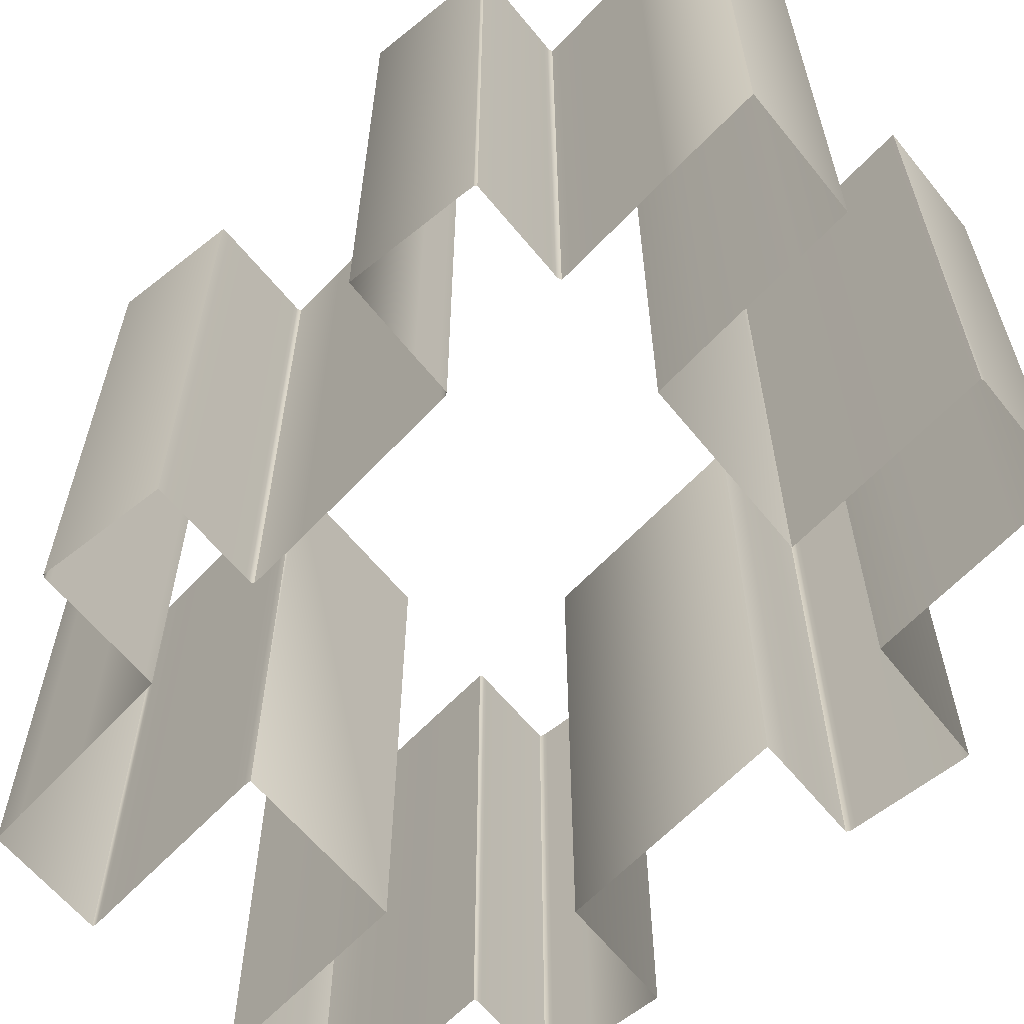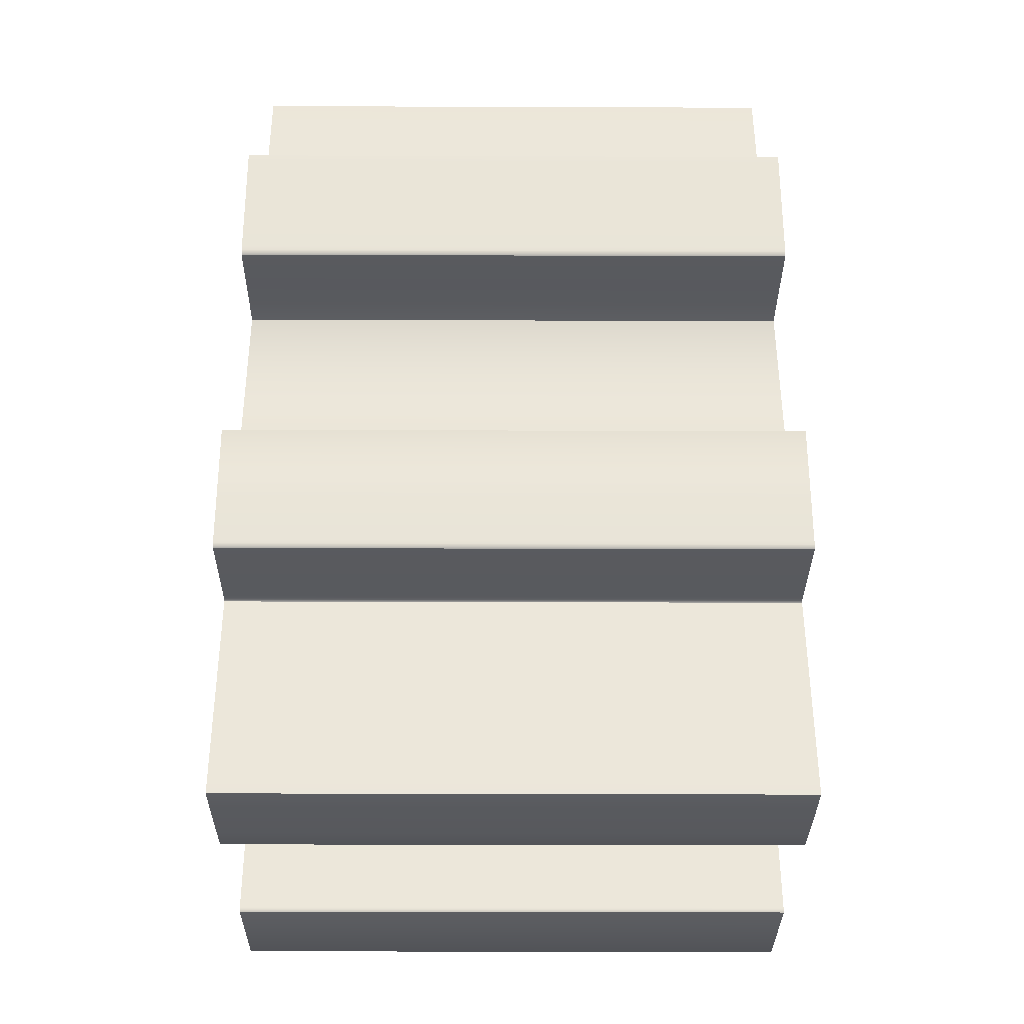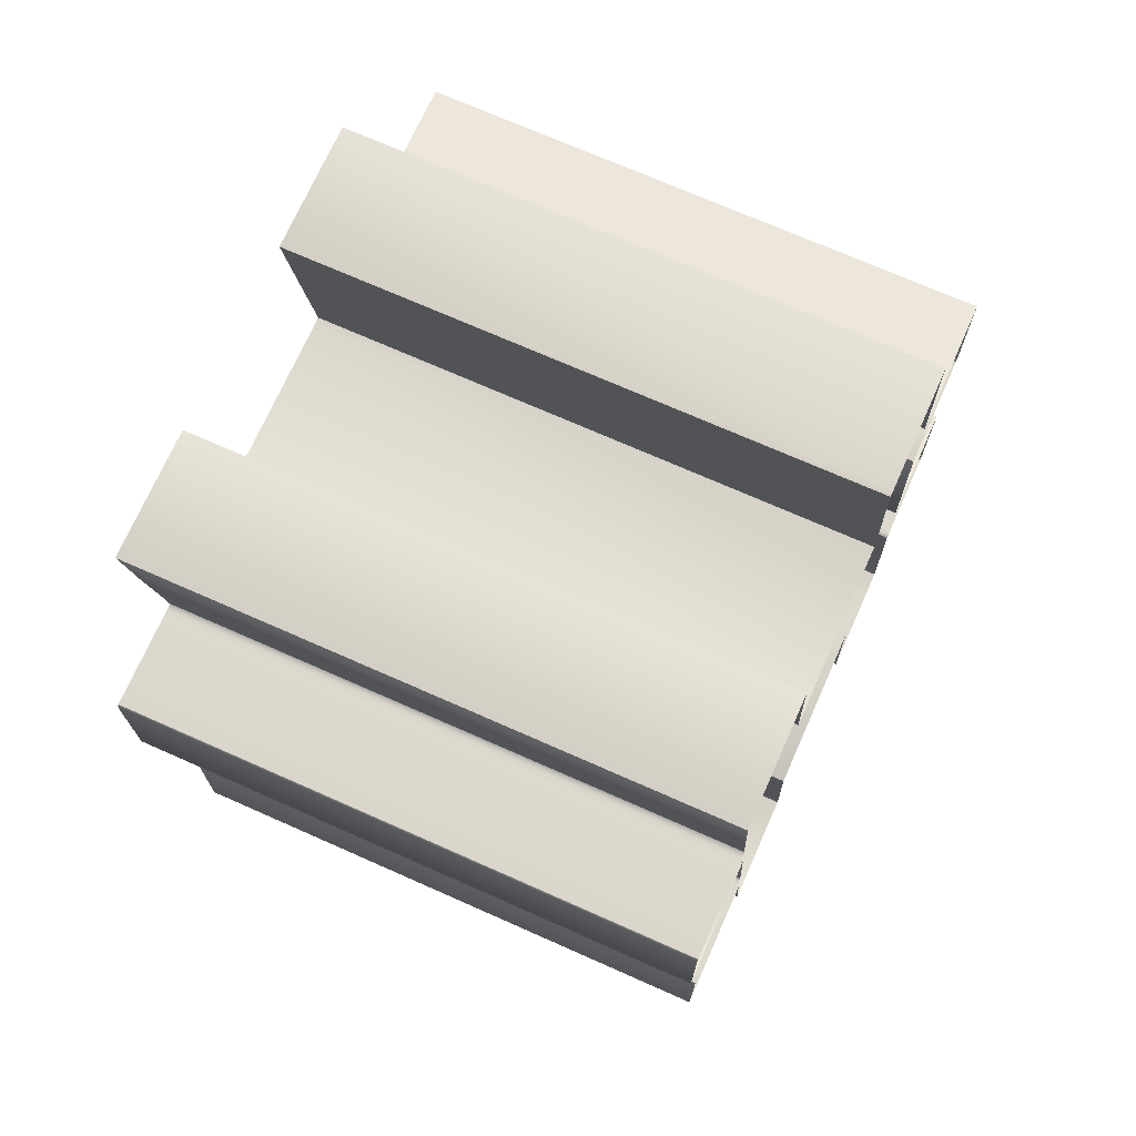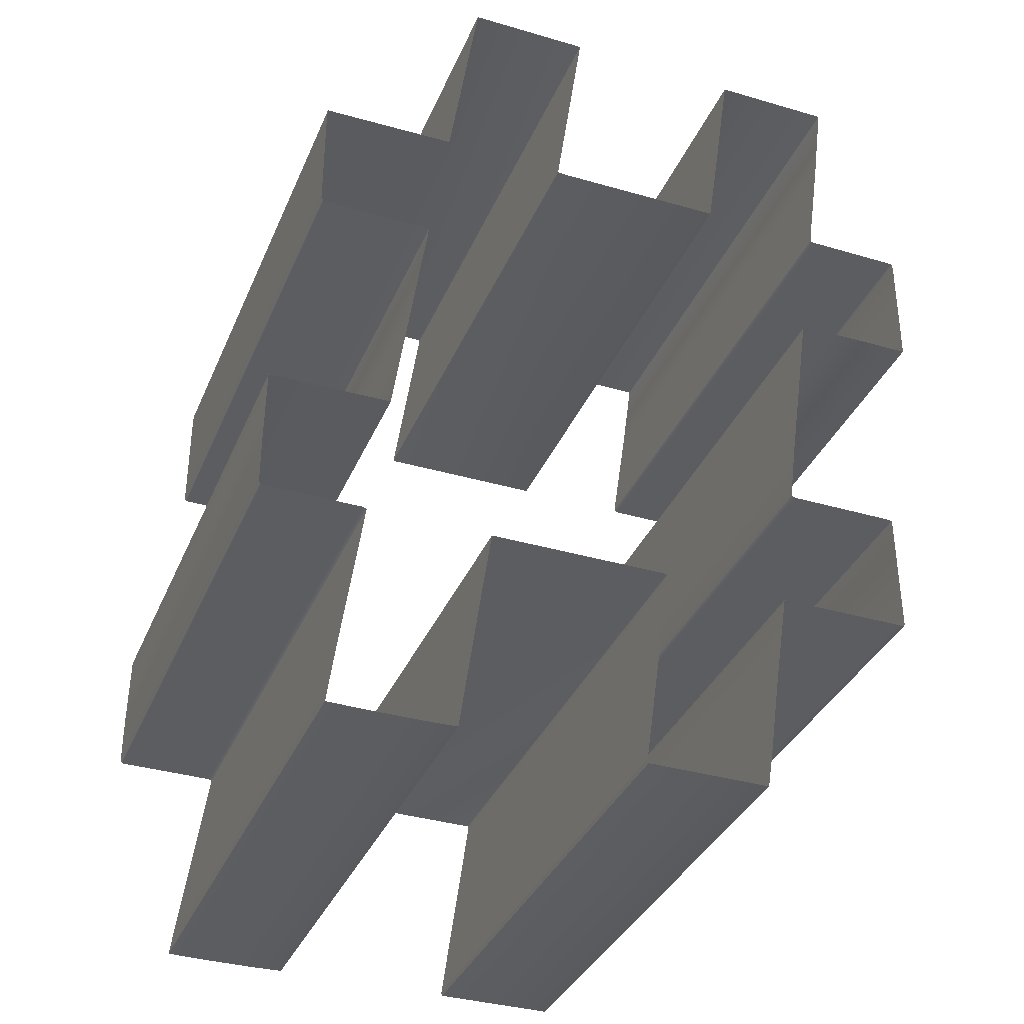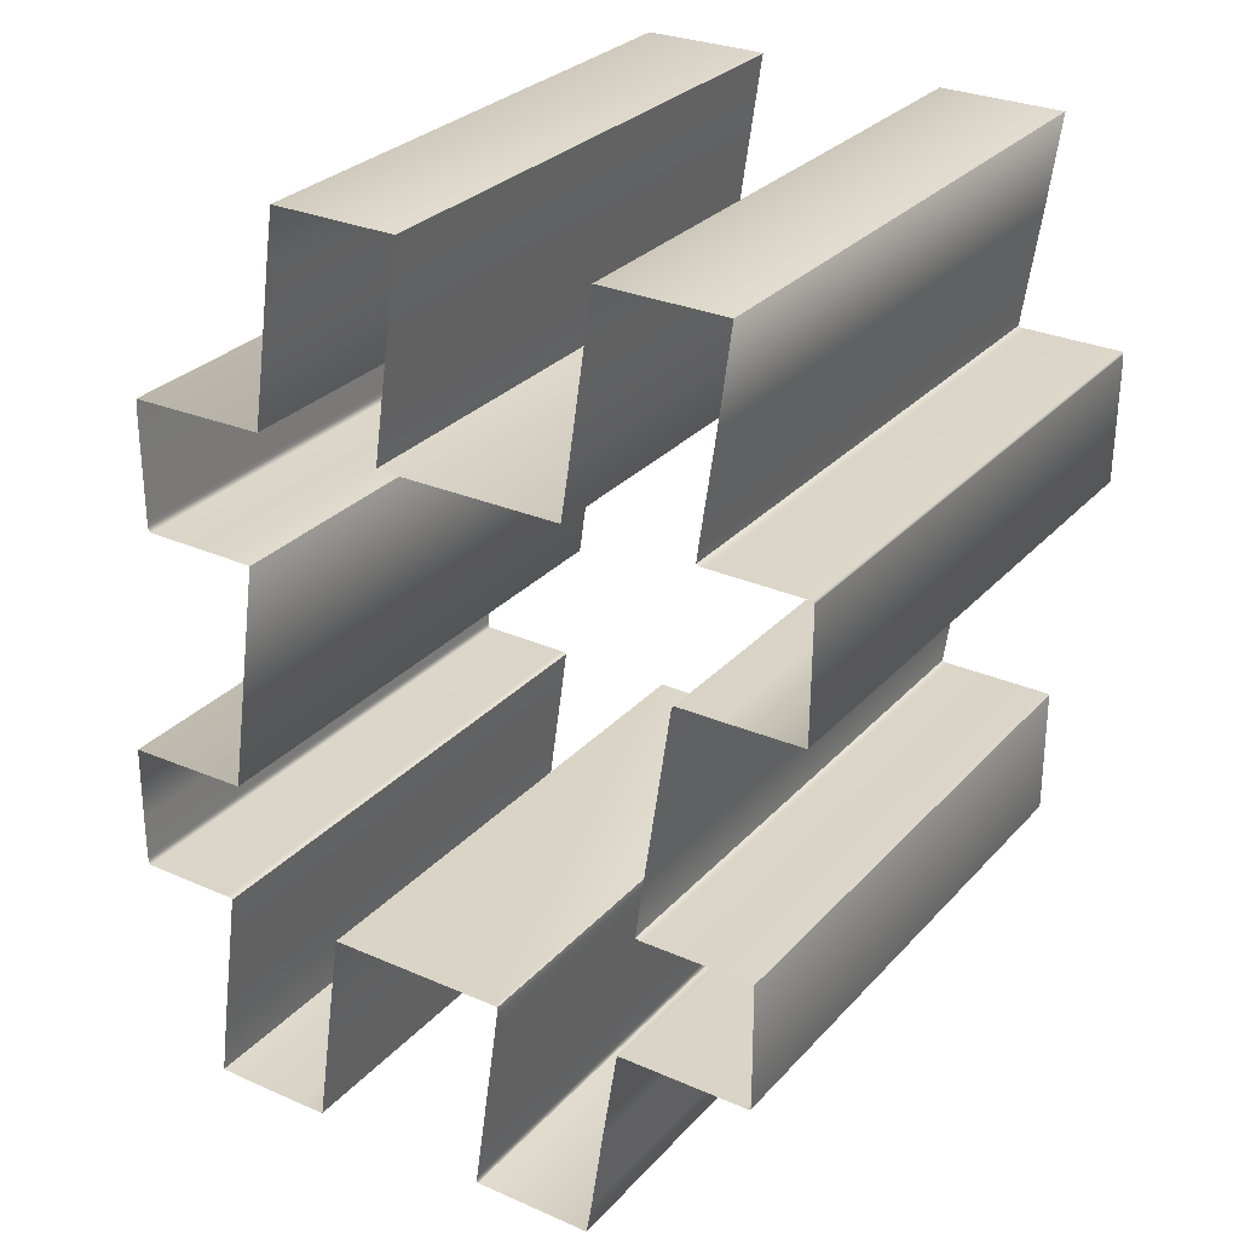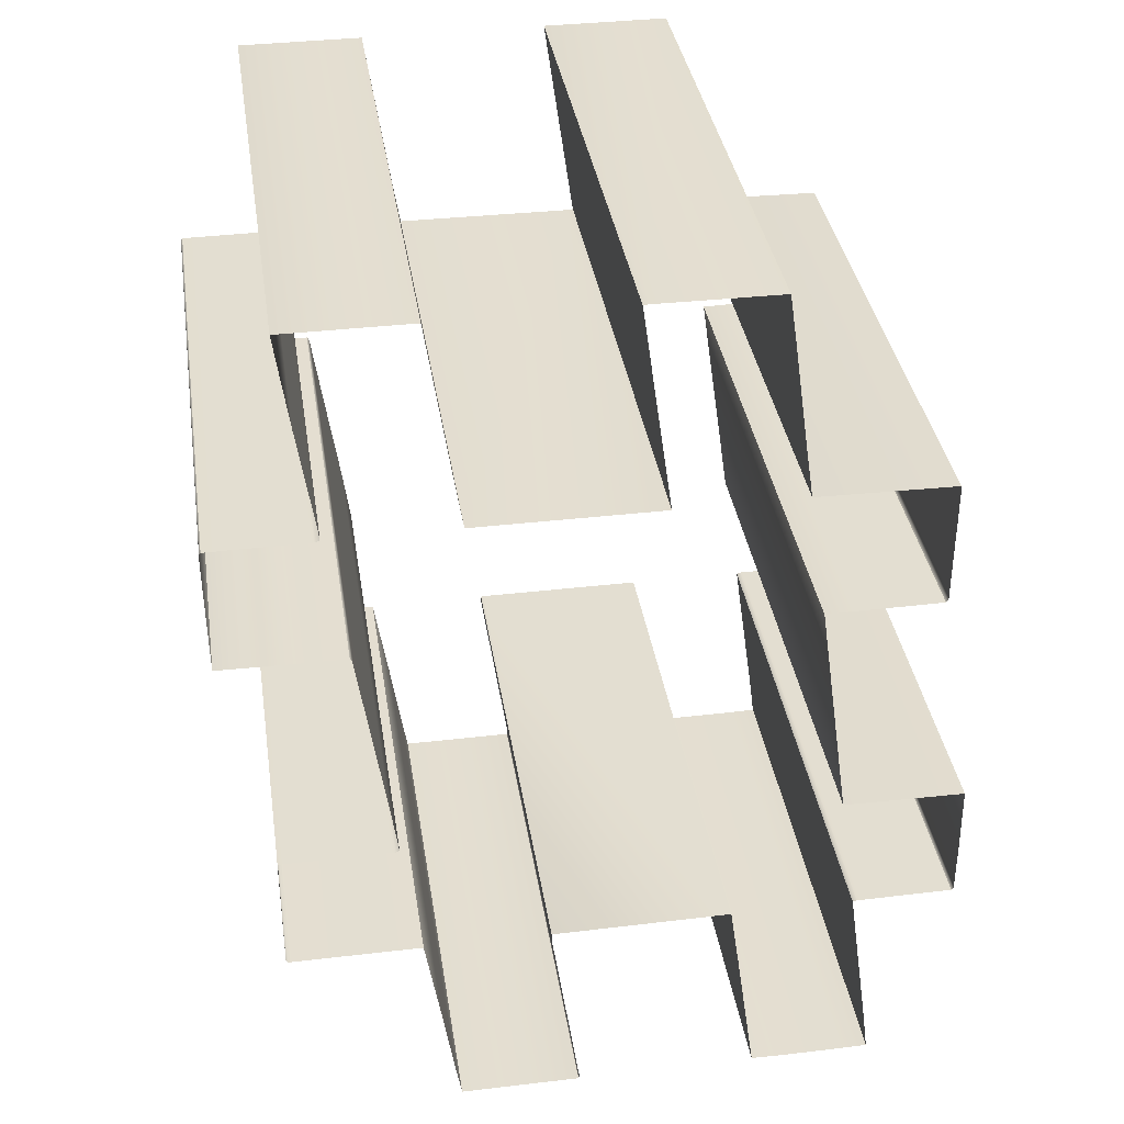
<metadata>
{"format":"obj","ext":"obj","renderer":"f3d","projection":"perspective","resolution":1024,"background":"white","views":[{"elev":-61.8,"azim":128.9,"up":"+Z"},{"elev":-30.3,"azim":-90.3,"up":"+Y"},{"elev":71.7,"azim":113.9,"up":"+Y"},{"elev":-35.6,"azim":-21.1,"up":"+Y"},{"elev":28.9,"azim":33.2,"up":"+Y"},{"elev":36.3,"azim":171.3,"up":"+Y"}]}
</metadata>
<code>
v 0.1266 12.11 0
v 0.1266 12.11 30
v 0.1268 14.71 0
v 0.1268 14.71 30
v 0.1292 12.33 0
v 0.1292 12.33 30
v 0.1555 11.99 0
v 0.1555 11.99 30
v 0.177 18.81 0
v 0.177 18.81 15
v 0.177 18.81 30
v 0.2342 11.88 0
v 0.2342 11.88 15
v 0.2342 11.88 30
v 2.307 31.92 0
v 2.307 31.92 30
v 2.31 36.63 0
v 2.31 36.63 30
v 2.312 38.2 0
v 2.312 38.2 30
v 2.312 32.18 0
v 2.312 32.18 30
v 2.337 31.79 0
v 2.337 31.79 30
v 2.342 38.6 0
v 2.342 38.6 15
v 2.342 38.6 30
v 2.422 31.66 0
v 2.422 31.66 15
v 2.422 31.66 30
v 3.907 31.66 0
v 3.907 31.66 30
v 4.119 0.3521 0
v 4.119 0.3521 15
v 4.119 0.3521 30
v 4.421 2.662 0
v 4.421 2.662 30
v 4.735 4.915 0
v 4.735 4.915 30
v 5.063 7.217 0
v 5.063 7.217 30
v 5.213 11.86 0
v 5.213 11.86 30
v 5.386 9.469 0
v 5.386 9.469 30
v 5.459 11.87 0
v 5.459 11.87 30
v 5.475 31.66 0
v 5.475 31.66 30
v 5.583 11.84 0
v 5.583 11.84 30
v 5.702 11.77 0
v 5.702 11.77 15
v 5.702 11.77 30
v 5.763 0.3194 0
v 5.763 0.3194 30
v 6.733 18.9 0
v 6.733 18.9 15
v 6.733 18.9 30
v 6.992 31.65 0
v 6.992 31.65 30
v 7.433 0.318 0
v 7.433 0.318 30
v 8.551 31.62 0
v 8.551 31.62 15
v 8.551 31.62 30
v 9.052 0.3199 0
v 9.052 0.3199 30
v 9.609 38.71 0
v 9.609 38.71 15
v 9.609 38.71 30
v 10.03 41.48 0
v 10.03 41.48 30
v 10.43 44.29 0
v 10.43 44.29 30
v 10.74 0.357 0
v 10.74 0.357 15
v 10.74 0.357 30
v 10.84 47.09 0
v 10.84 47.09 30
v 11.26 49.86 0
v 11.26 49.86 15
v 11.26 49.86 30
v 11.28 4.171 0
v 11.28 4.171 30
v 11.82 8.025 0
v 11.82 8.025 30
v 12.38 11.86 0
v 12.38 11.86 15
v 12.38 11.86 30
v 16.34 38.69 0
v 16.34 38.69 15
v 16.34 38.69 30
v 16.68 38.65 30
v 17.14 44.25 0
v 17.14 44.25 30
v 17.67 49.91 0
v 17.95 49.86 0
v 17.95 49.86 15
v 17.95 49.86 30
v 20.58 0.6048 0
v 20.58 0.6048 30
v 20.58 0.4842 0
v 20.58 0.4842 30
v 20.61 0.8473 0
v 20.61 0.8473 30
v 20.61 0.3668 0
v 20.61 0.3668 15
v 20.61 0.3668 30
v 20.85 2.549 0
v 20.85 2.549 30
v 21.41 6.504 0
v 21.41 6.504 30
v 21.96 11.86 30
v 21.97 10.46 0
v 21.97 10.46 30
v 22.1 11.41 0
v 22.1 11.41 30
v 22.11 11.81 0
v 22.11 11.81 15
v 22.11 11.81 30
v 26.12 38.7 0
v 26.12 38.7 15
v 26.12 38.7 30
v 26.55 41.47 0
v 26.55 41.47 30
v 26.95 44.27 0
v 26.95 44.27 30
v 27.16 0.3648 0
v 27.16 0.3648 15
v 27.16 0.3648 30
v 27.36 47.08 0
v 27.36 47.08 30
v 27.46 2.201 0
v 27.46 2.201 30
v 27.76 49.85 0
v 27.76 49.85 15
v 27.76 49.85 30
v 28.11 6.653 0
v 28.11 6.653 30
v 28.92 11.85 0
v 28.92 11.85 15
v 28.92 11.85 30
v 29.39 11.86 0
v 29.39 11.86 30
v 29.91 18.94 0
v 29.91 18.94 15
v 29.91 18.94 30
v 30.03 18.88 0
v 30.03 18.88 30
v 30.16 18.85 0
v 30.16 18.85 30
v 30.33 22.1 0
v 30.33 22.1 30
v 30.4 18.86 0
v 30.4 18.86 30
v 31 26.65 0
v 31 26.65 30
v 31.16 11.87 0
v 31.16 11.87 30
v 31.64 31.15 0
v 31.64 31.15 30
v 31.68 31.4 0
v 31.68 31.4 30
v 31.72 31.52 0
v 31.72 31.52 30
v 31.8 31.64 0
v 31.8 31.64 15
v 31.8 31.64 30
v 32.29 31.65 0
v 32.29 31.65 30
v 32.81 38.73 0
v 32.81 38.73 15
v 32.81 38.73 30
v 32.87 39.32 0
v 32.87 39.32 30
v 32.96 38.67 0
v 32.96 38.67 30
v 33.1 38.64 0
v 33.1 38.64 30
v 33.13 41.12 0
v 33.13 41.12 30
v 33.38 38.65 0
v 33.38 38.65 30
v 33.68 44.92 0
v 33.68 44.92 30
v 33.96 31.66 0
v 33.96 31.66 30
v 34.2 18.86 0
v 34.2 18.86 30
v 34.34 49.85 0
v 34.34 49.85 15
v 34.34 49.85 30
v 35.66 11.87 0
v 35.66 11.87 30
v 35.66 18.86 0
v 35.66 18.86 30
v 35.91 11.86 0
v 35.91 11.86 30
v 36.03 11.88 0
v 36.03 11.88 30
v 36.13 18.83 0
v 36.13 18.83 15
v 36.13 18.83 30
v 36.15 11.95 0
v 36.15 11.95 15
v 36.15 11.95 30
v 38.28 38.63 0
v 38.28 38.63 15
v 38.28 38.63 30
v 38.33 31.71 0
v 38.33 31.71 15
v 38.33 31.71 30
v 38.36 38.55 0
v 38.36 38.55 30
v 38.37 38.51 0
v 38.37 38.51 30
v 38.38 37.95 0
v 38.38 37.95 30
f 87 85 84 86
f 77 76 84
f 78 77 85
f 84 85 77
f 89 86 88
f 90 87 89
f 86 89 87
f 63 56 55 62
f 68 63 62 67
f 34 33 55
f 35 34 56
f 55 56 34
f 77 67 76
f 78 68 77
f 67 77 68
f 41 45 44 40
f 39 41 40 38
f 37 39 38 36
f 53 52 44
f 54 53 45
f 44 45 53
f 34 36 33
f 35 37 34
f 36 34 37
f 51 47 46 50
f 13 12 42
f 43 42 46 47
f 14 13 43
f 42 43 13
f 53 50 52
f 51 50 53
f 53 54 51
f 2 6 5 1
f 8 2 1 7
f 10 9 3
f 4 3 5 6
f 11 10 4
f 3 4 10
f 13 7 12
f 8 7 13
f 13 14 8
f 58 57 9 10
f 59 58 10 11
f 65 64 57 58
f 66 65 58 59
f 49 32 31 48
f 61 49 48 60
f 29 28 31
f 30 29 32
f 31 32 29
f 65 60 64
f 66 61 65
f 60 65 61
f 18 20 19 17
f 22 18 17 21
f 16 22 21 15
f 24 16 15 23
f 26 25 19
f 27 26 20
f 19 20 26
f 29 23 28
f 30 24 29
f 23 29 24
f 70 69 25 26
f 71 70 26 27
f 75 80 79 74
f 73 75 74 72
f 82 81 79
f 83 82 80
f 79 80 82
f 70 72 69
f 71 73 70
f 72 70 73
f 97 99 98
f 97 100 99
f 82 97 81
f 97 82 83
f 100 97 83
f 92 91 95
f 92 96 93
f 96 92 95
f 95 99 96
f 99 100 96
f 98 99 95
f 94 123 122
f 94 124 123
f 94 91 92
f 92 93 94
f 122 91 94
f 128 133 132 127
f 126 128 127 125
f 137 136 132
f 138 137 133
f 132 133 137
f 123 125 122
f 124 126 123
f 125 123 126
f 192 191 136 137
f 193 192 137 138
f 182 176 175 181
f 173 172 175
f 174 173 176
f 175 176 173
f 192 185 191
f 186 185 192
f 185 186 182 181
f 192 193 186
f 178 180 179 177
f 209 208 183
f 184 183 179 180
f 210 209 184
f 183 184 209
f 173 177 172
f 178 177 173
f 173 174 178
f 215 217 216 214
f 212 211 218
f 219 218 216 217
f 213 212 219
f 218 219 212
f 209 214 208
f 215 214 209
f 209 210 215
f 168 167 170
f 169 168 171
f 170 171 168
f 171 170 187 188
f 212 187 211
f 213 188 212
f 187 212 188
f 162 158 157 161
f 164 162 161 163
f 166 164 163 165
f 147 146 153
f 154 153 157 158
f 148 147 154
f 153 154 147
f 168 165 167
f 166 165 168
f 168 169 166
f 190 197 196 189
f 156 190 189 155
f 152 156 155 151
f 150 152 151 149
f 203 202 196
f 204 203 197
f 196 197 203
f 147 149 146
f 148 150 147
f 149 147 150
f 206 205 202 203
f 207 206 203 204
f 160 145 144 159
f 195 160 159 194
f 199 195 194 198
f 201 199 198 200
f 142 141 144
f 143 142 145
f 144 145 142
f 206 200 205
f 207 201 206
f 200 206 201
f 130 129 134
f 131 130 135
f 134 135 130
f 135 134 139 140
f 142 139 141
f 143 140 142
f 139 142 140
f 108 107 129 130
f 109 108 130 131
f 116 118 117 115
f 113 116 115 112
f 111 113 112 110
f 106 111 110 105
f 102 106 105 101
f 104 102 101 103
f 120 119 117
f 121 120 118
f 117 118 120
f 108 103 107
f 109 104 108
f 103 108 104
f 114 89 88
f 114 90 89
f 114 119 120
f 120 121 114
f 88 119 114

</code>
